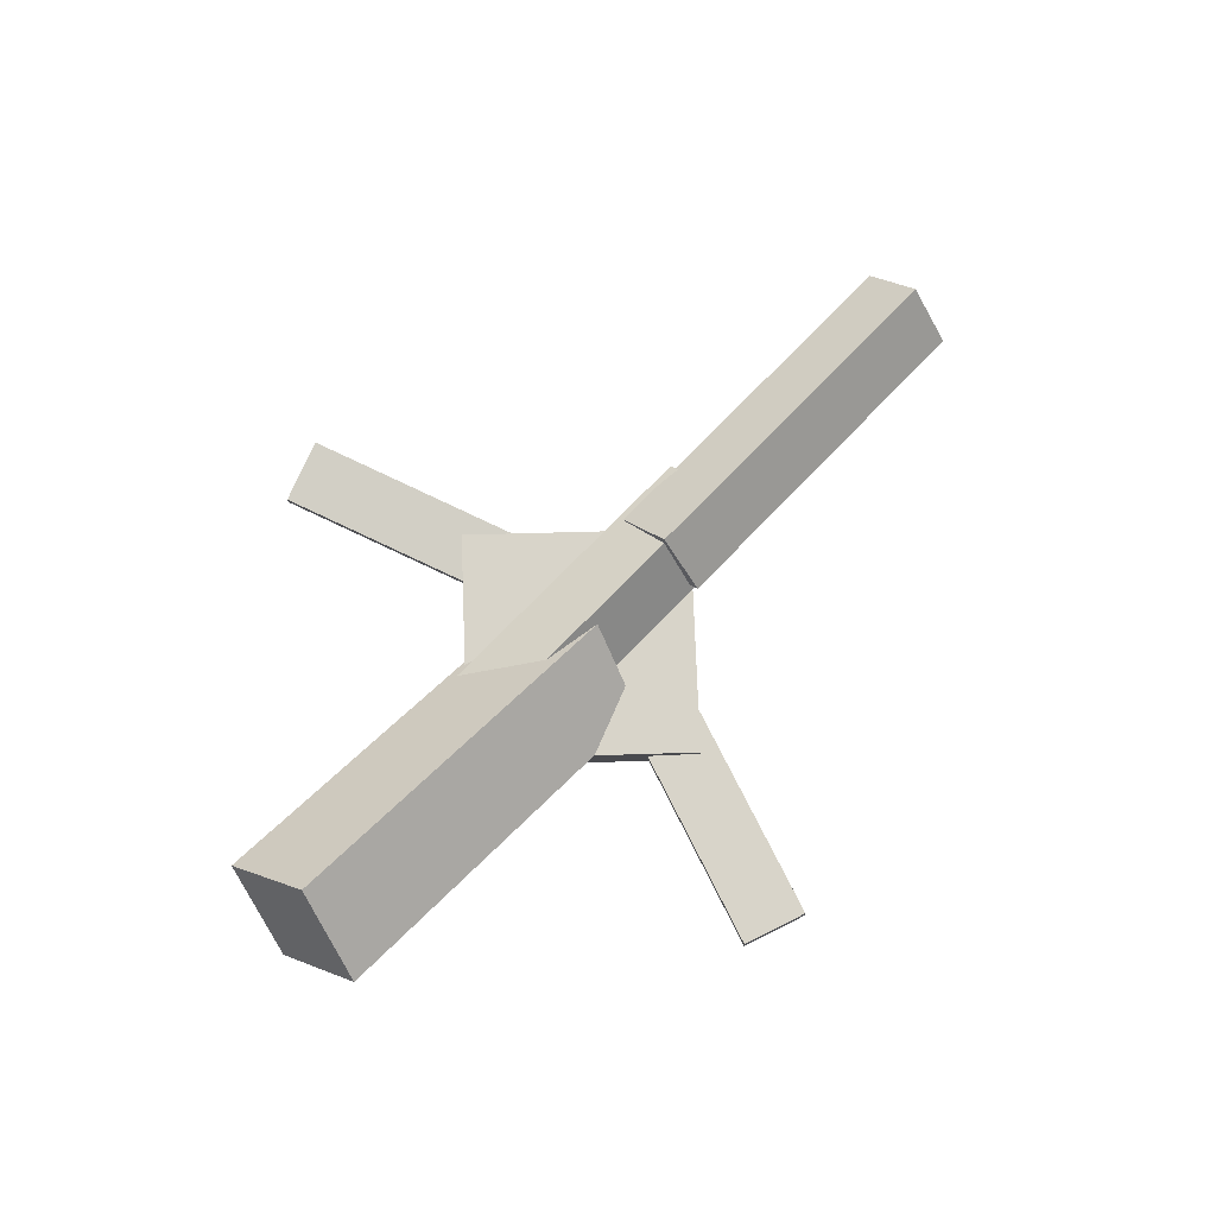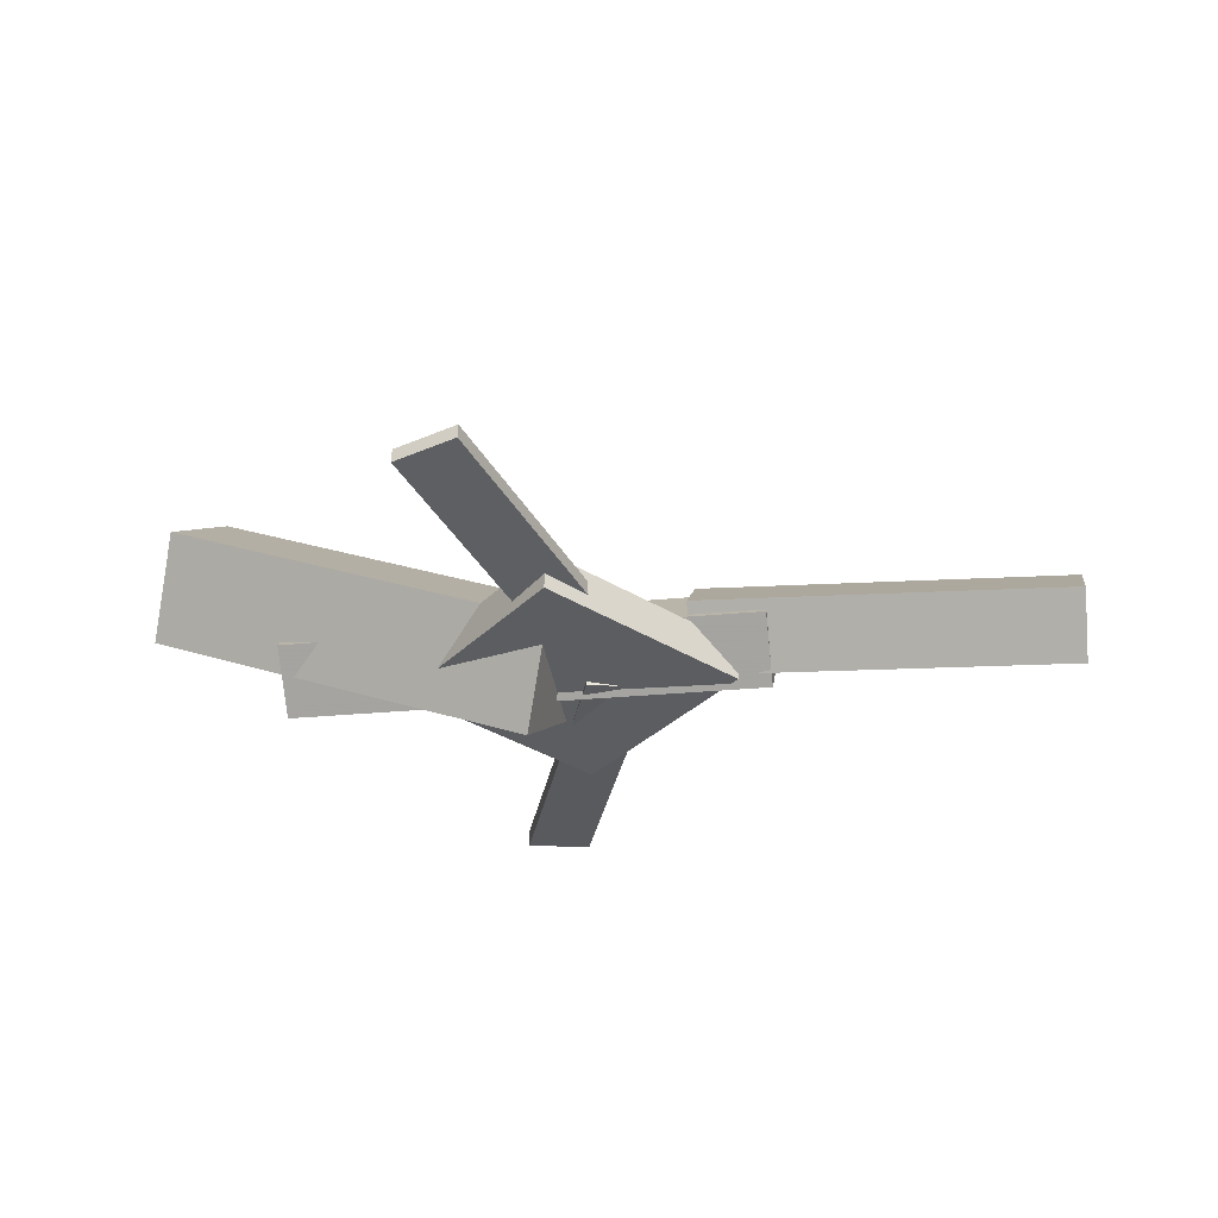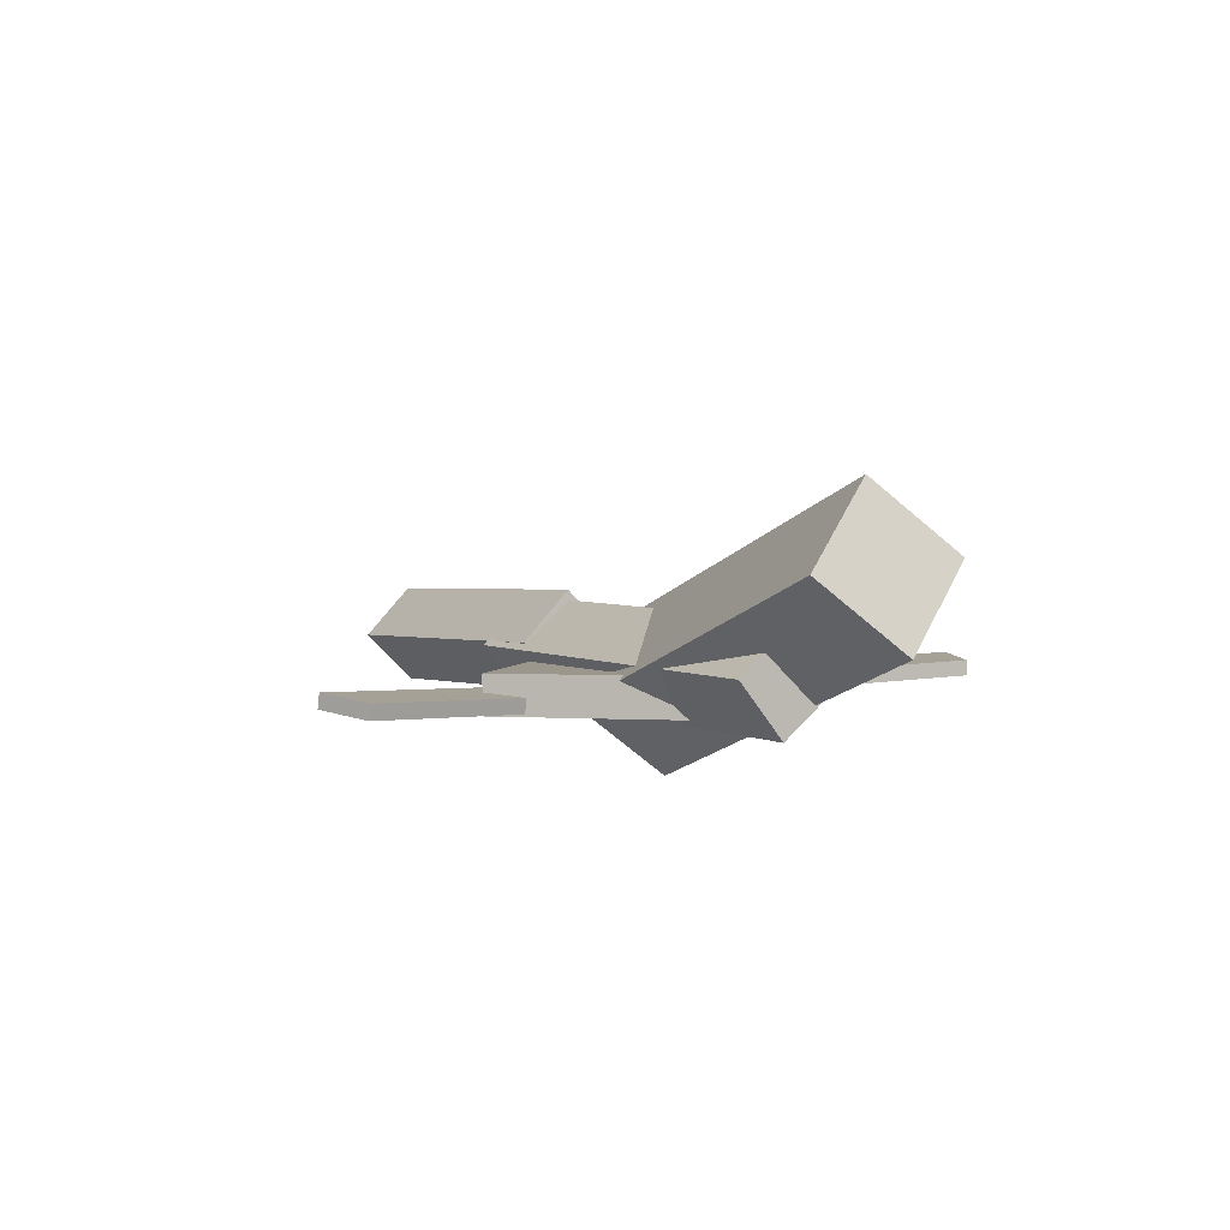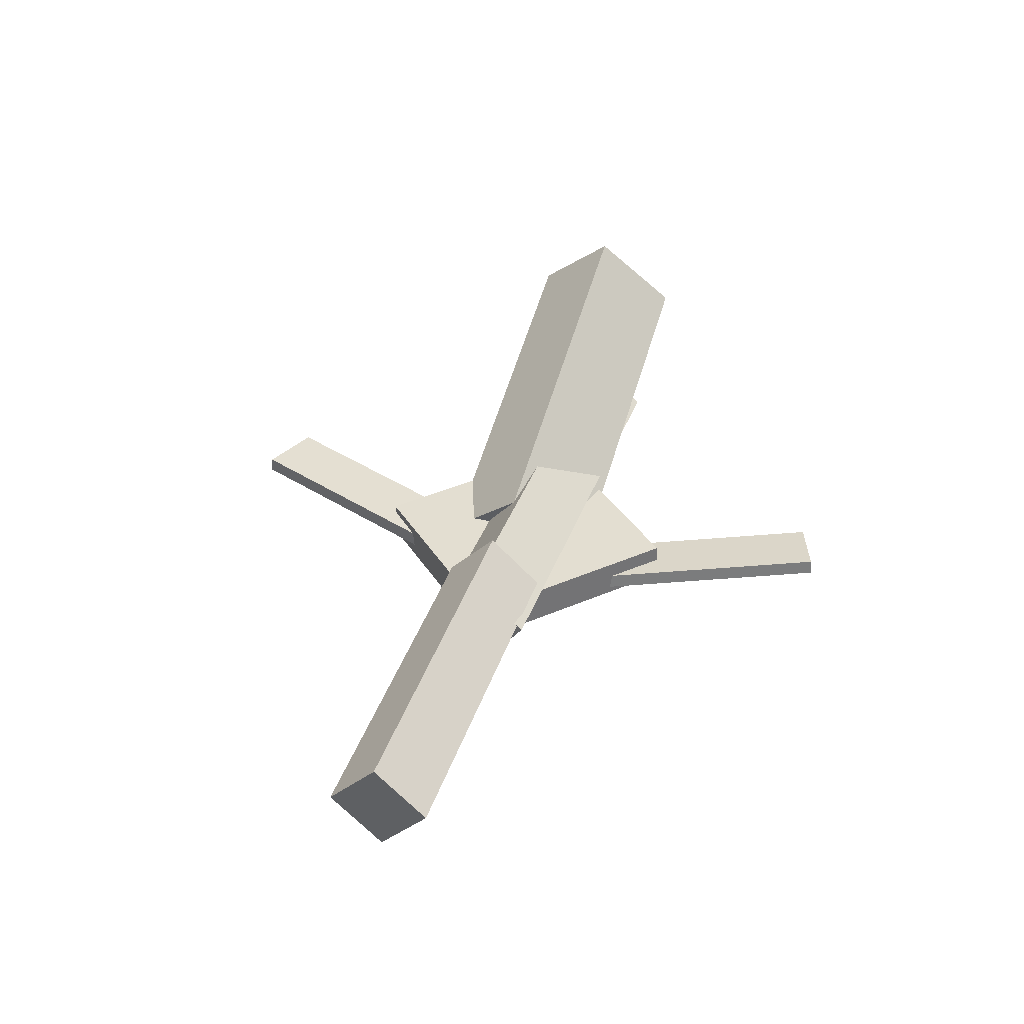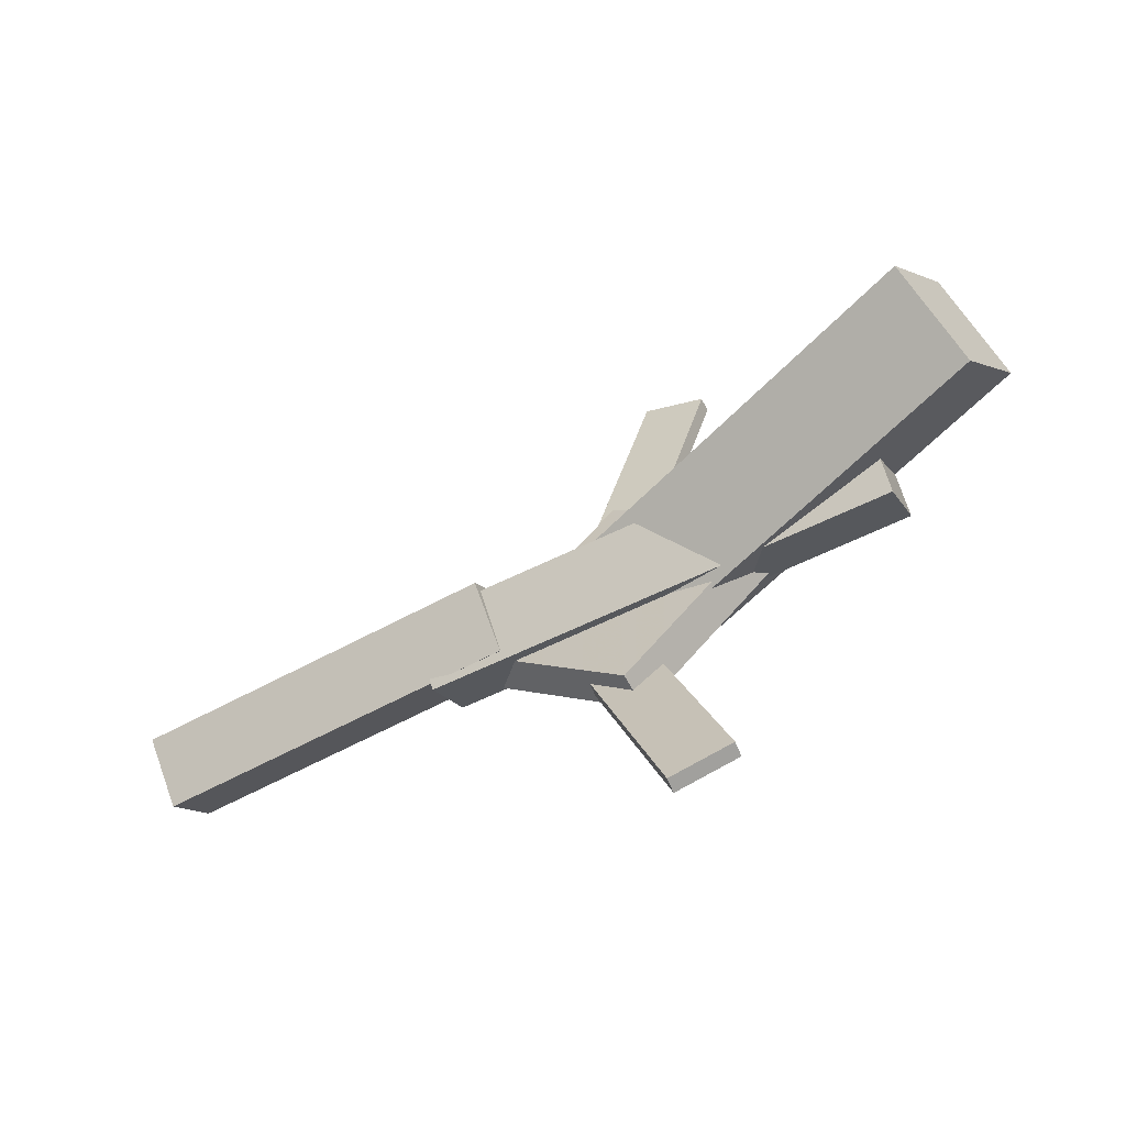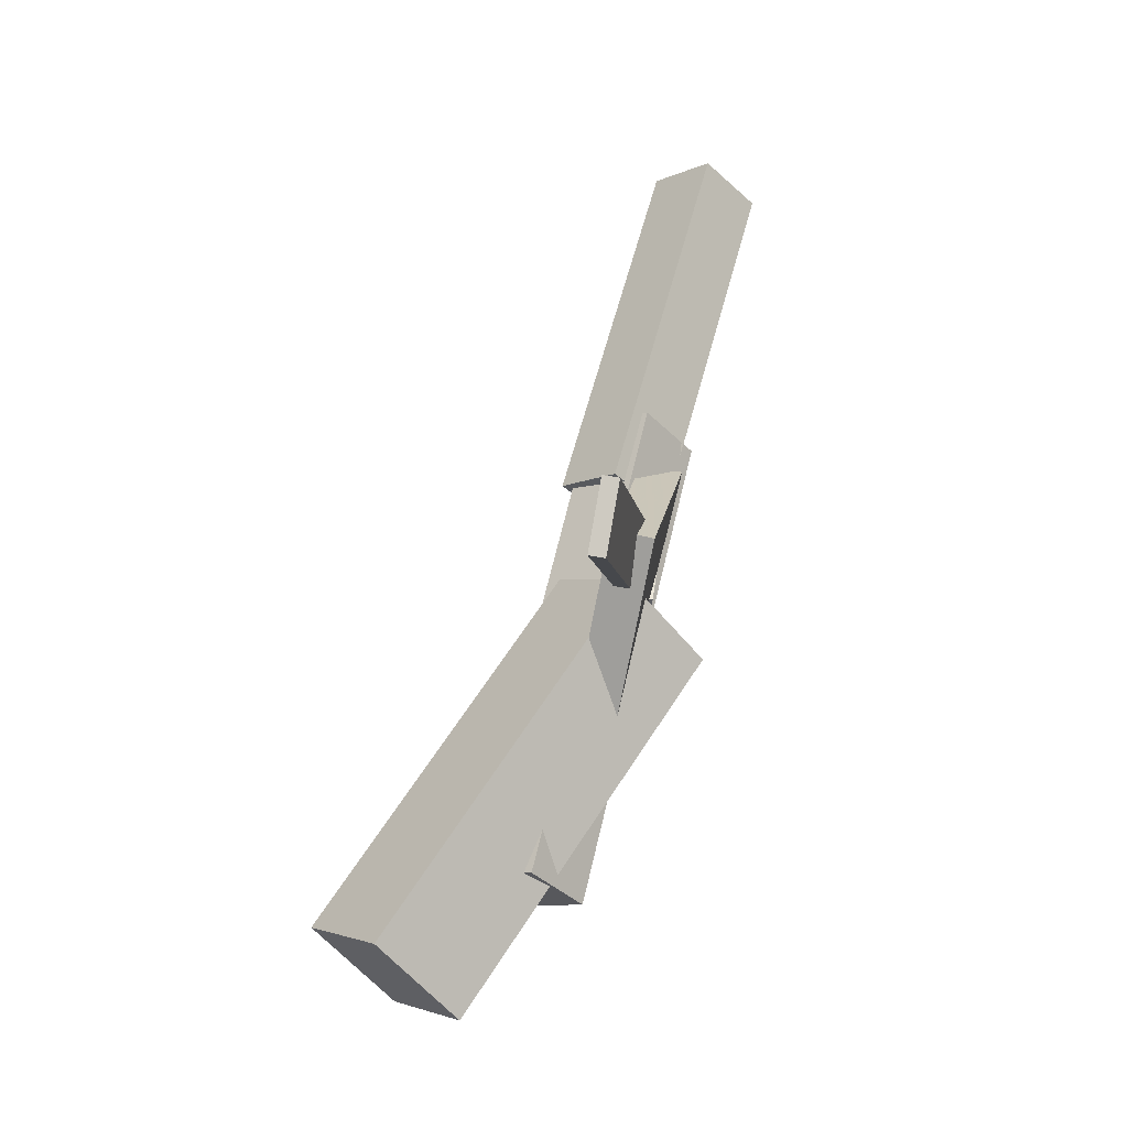
<metadata>
{"format":"obj","ext":"obj","renderer":"f3d","projection":"perspective","resolution":1024,"background":"white","views":[{"elev":77.2,"azim":-46.1,"up":"+Y"},{"elev":-36.8,"azim":8.6,"up":"+Y"},{"elev":5.3,"azim":-120.2,"up":"+Y"},{"elev":35.2,"azim":108.1,"up":"+Y"},{"elev":-59.8,"azim":-154.6,"up":"+Z"},{"elev":64.0,"azim":-78.5,"up":"+Z"}]}
</metadata>
<code>
v -0.0492 -0.07417 -0.05676
v -0.07098 -0.1311 0.01045
v -0.3585 0.04575 -0.0554
v -0.3803 -0.0112 0.01181
v -0.02428 -0.0106 0.005182
v -0.04606 -0.06754 0.07239
v -0.3336 0.1093 0.006542
v -0.3554 0.05237 0.07375
f 1.0 7.0 5.0
f 1.0 3.0 7.0
f 1.0 4.0 3.0
f 1.0 2.0 4.0
f 3.0 8.0 7.0
f 3.0 4.0 8.0
f 5.0 7.0 8.0
f 5.0 8.0 6.0
f 1.0 5.0 6.0
f 1.0 6.0 2.0
f 2.0 6.0 8.0
f 2.0 8.0 4.0
v -0.07287 -0.06175 0.281
v -0.07282 -0.04926 0.2803
v -0.124 -0.06255 0.2629
v -0.124 -0.05006 0.2622
v 0.02412 -0.07767 0.008357
v 0.02418 -0.06518 0.007647
v -0.02704 -0.07848 -0.009795
v -0.02699 -0.06598 -0.0105
f 9.0 15.0 13.0
f 9.0 11.0 15.0
f 9.0 12.0 11.0
f 9.0 10.0 12.0
f 11.0 16.0 15.0
f 11.0 12.0 16.0
f 13.0 15.0 16.0
f 13.0 16.0 14.0
f 9.0 13.0 14.0
f 9.0 14.0 10.0
f 10.0 14.0 16.0
f 10.0 16.0 12.0
v -0.2708 -0.07805 -0.01518
v 0.1172 -0.08976 -0.01261
v -0.27 -0.04023 0.03281
v 0.1181 -0.05193 0.03538
v -0.2692 -0.03201 -0.0515
v 0.1189 -0.04371 -0.04893
v -0.2684 0.005814 -0.003508
v 0.1197 -0.00589 -0.0009348
f 17.0 23.0 21.0
f 17.0 19.0 23.0
f 17.0 20.0 19.0
f 17.0 18.0 20.0
f 19.0 24.0 23.0
f 19.0 20.0 24.0
f 21.0 23.0 24.0
f 21.0 24.0 22.0
f 17.0 21.0 22.0
f 17.0 22.0 18.0
f 18.0 22.0 24.0
f 18.0 24.0 20.0
v 0.3595 -0.05633 -0.04512
v 0.05715 -0.03649 -0.04407
v 0.3624 -0.01538 -0.002841
v 0.05999 0.004462 -0.001797
v 0.3569 -0.09847 -0.004127
v 0.05453 -0.07863 -0.003083
v 0.3597 -0.05752 0.03815
v 0.05736 -0.03767 0.03919
f 25.0 31.0 29.0
f 25.0 27.0 31.0
f 25.0 28.0 27.0
f 25.0 26.0 28.0
f 27.0 32.0 31.0
f 27.0 28.0 32.0
f 29.0 31.0 32.0
f 29.0 32.0 30.0
f 25.0 29.0 30.0
f 25.0 30.0 26.0
f 26.0 30.0 32.0
f 26.0 32.0 28.0
v -0.04339 -0.07827 -0.133
v 0.0915 -0.08608 -0.002815
v -0.1727 -0.0757 0.001186
v -0.03778 -0.08352 0.1313
v -0.04211 -0.04585 -0.1323
v 0.09278 -0.05367 -0.002198
v -0.1714 -0.04329 0.001803
v -0.0365 -0.05111 0.1319
f 33.0 39.0 37.0
f 33.0 35.0 39.0
f 33.0 36.0 35.0
f 33.0 34.0 36.0
f 35.0 40.0 39.0
f 35.0 36.0 40.0
f 37.0 39.0 40.0
f 37.0 40.0 38.0
f 33.0 37.0 38.0
f 33.0 38.0 34.0
f 34.0 38.0 40.0
f 34.0 40.0 36.0
v 0.02369 -0.08085 -0.01246
v -0.02641 -0.08438 0.004831
v -0.069 -0.06046 -0.2769
v -0.1191 -0.064 -0.2596
v 0.02321 -0.06859 -0.01135
v -0.02689 -0.07212 0.005944
v -0.06948 -0.0482 -0.2757
v -0.1196 -0.05174 -0.2585
f 41.0 47.0 45.0
f 41.0 43.0 47.0
f 41.0 44.0 43.0
f 41.0 42.0 44.0
f 43.0 48.0 47.0
f 43.0 44.0 48.0
f 45.0 47.0 48.0
f 45.0 48.0 46.0
f 41.0 45.0 46.0
f 41.0 46.0 42.0
f 42.0 46.0 48.0
f 42.0 48.0 44.0

</code>
